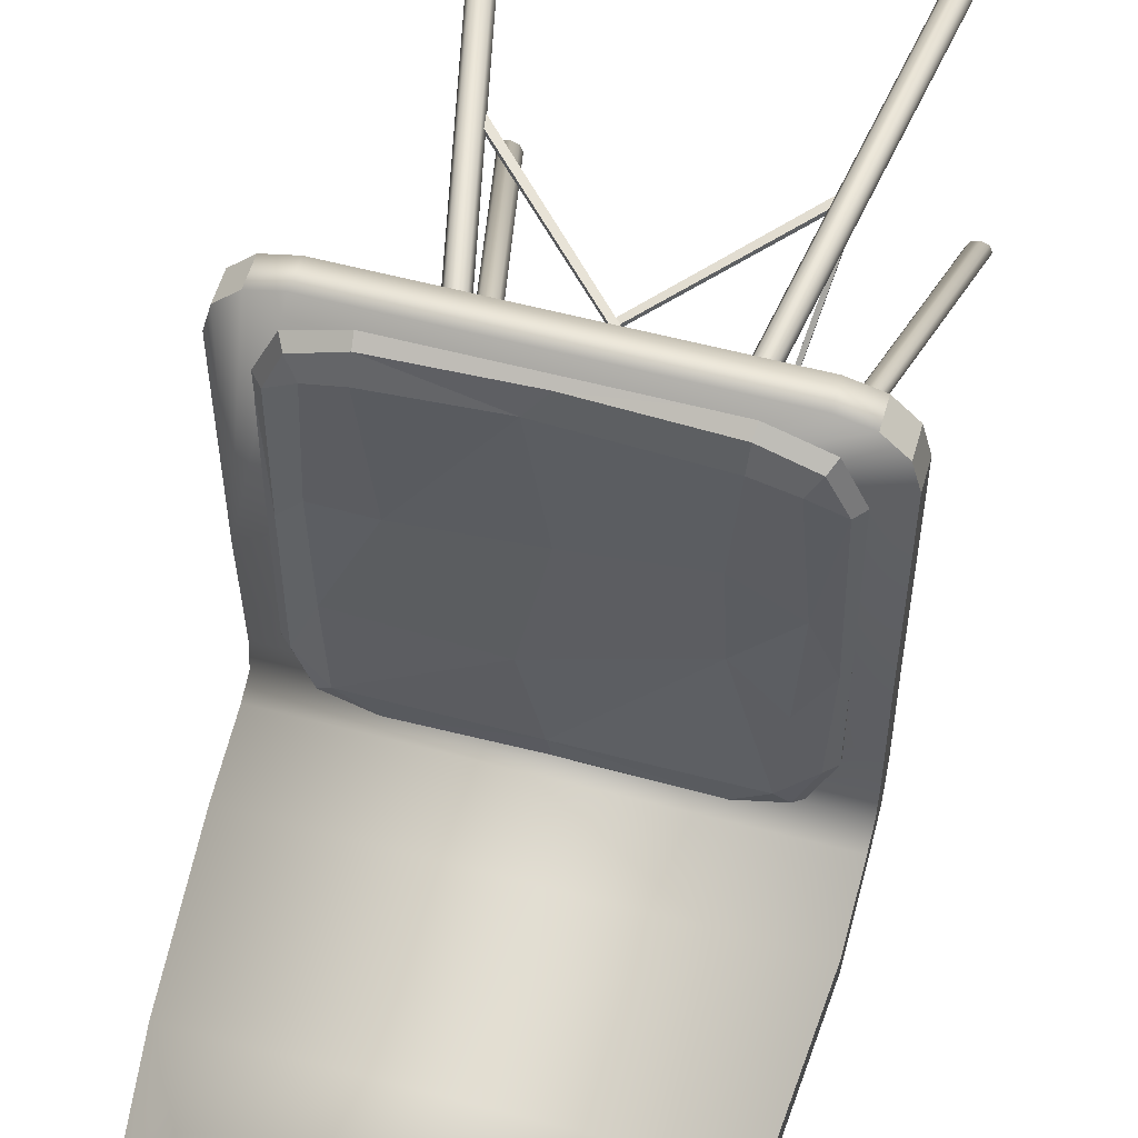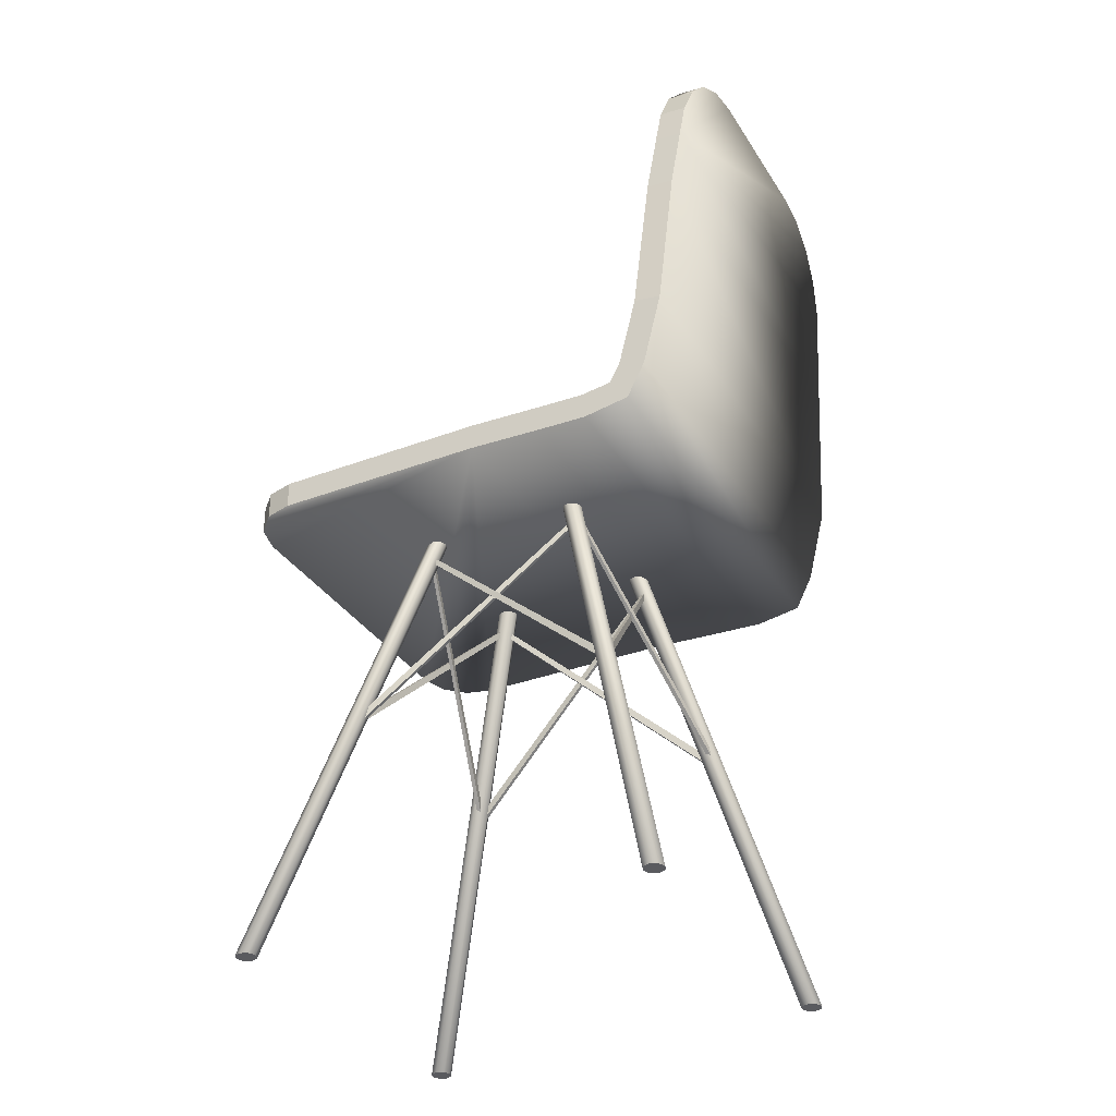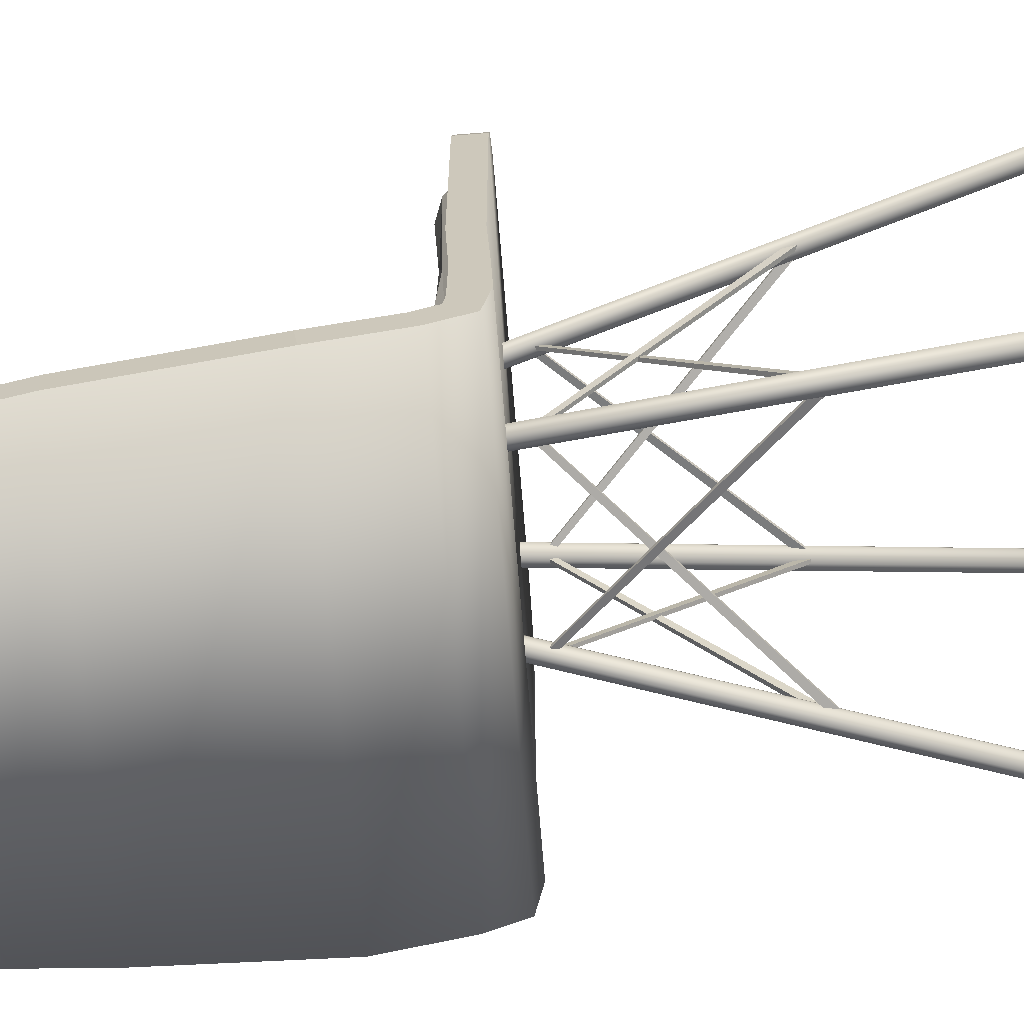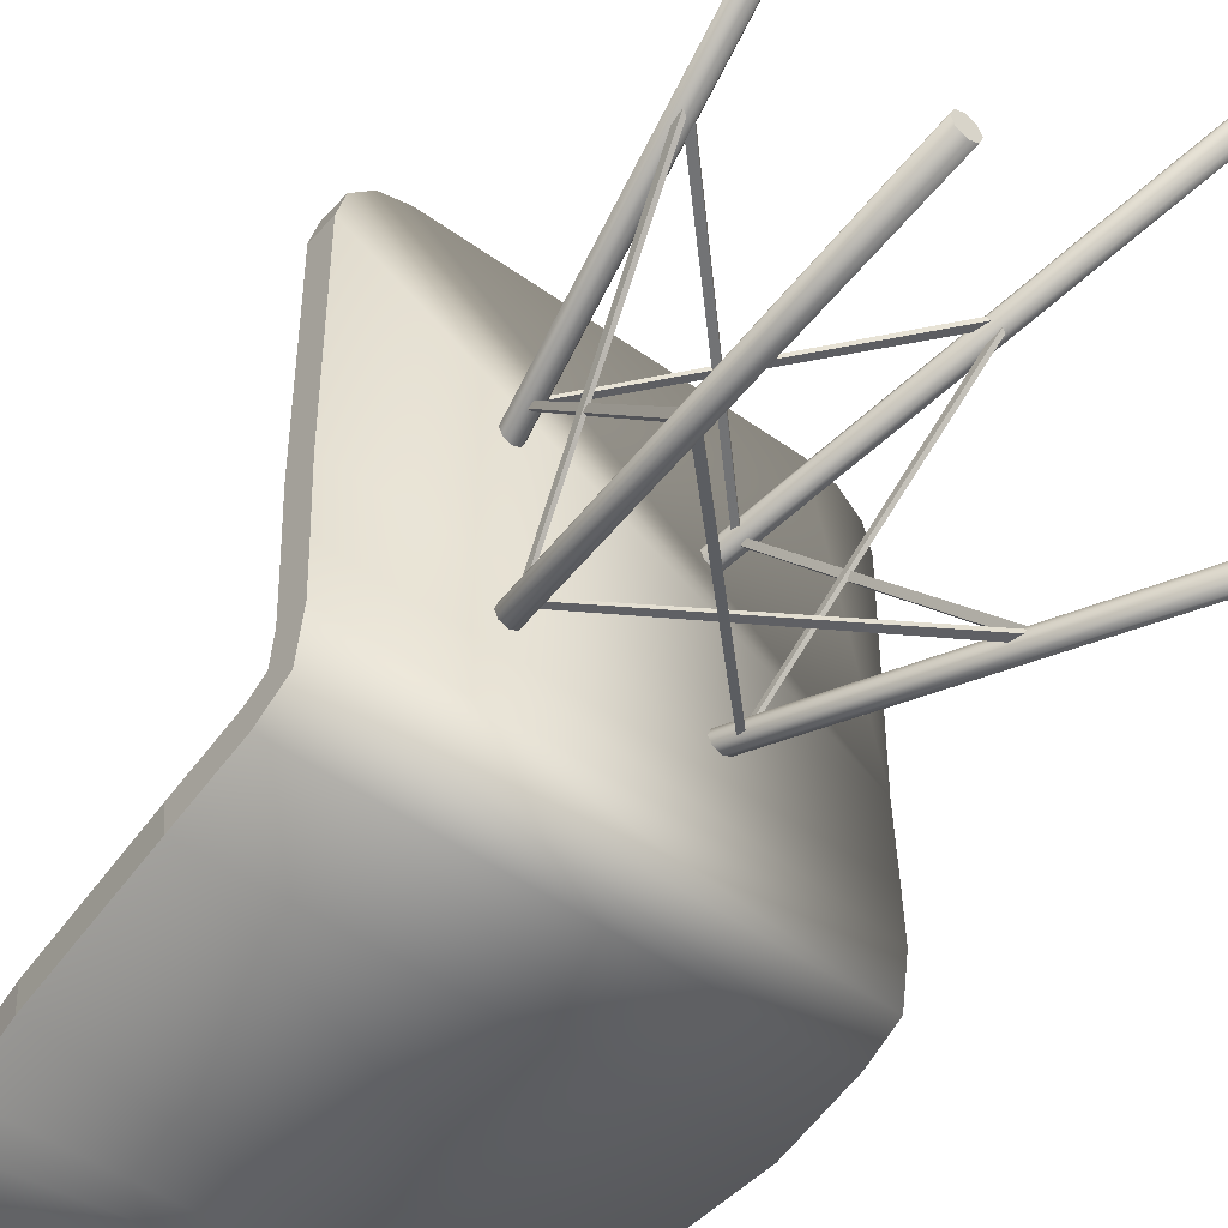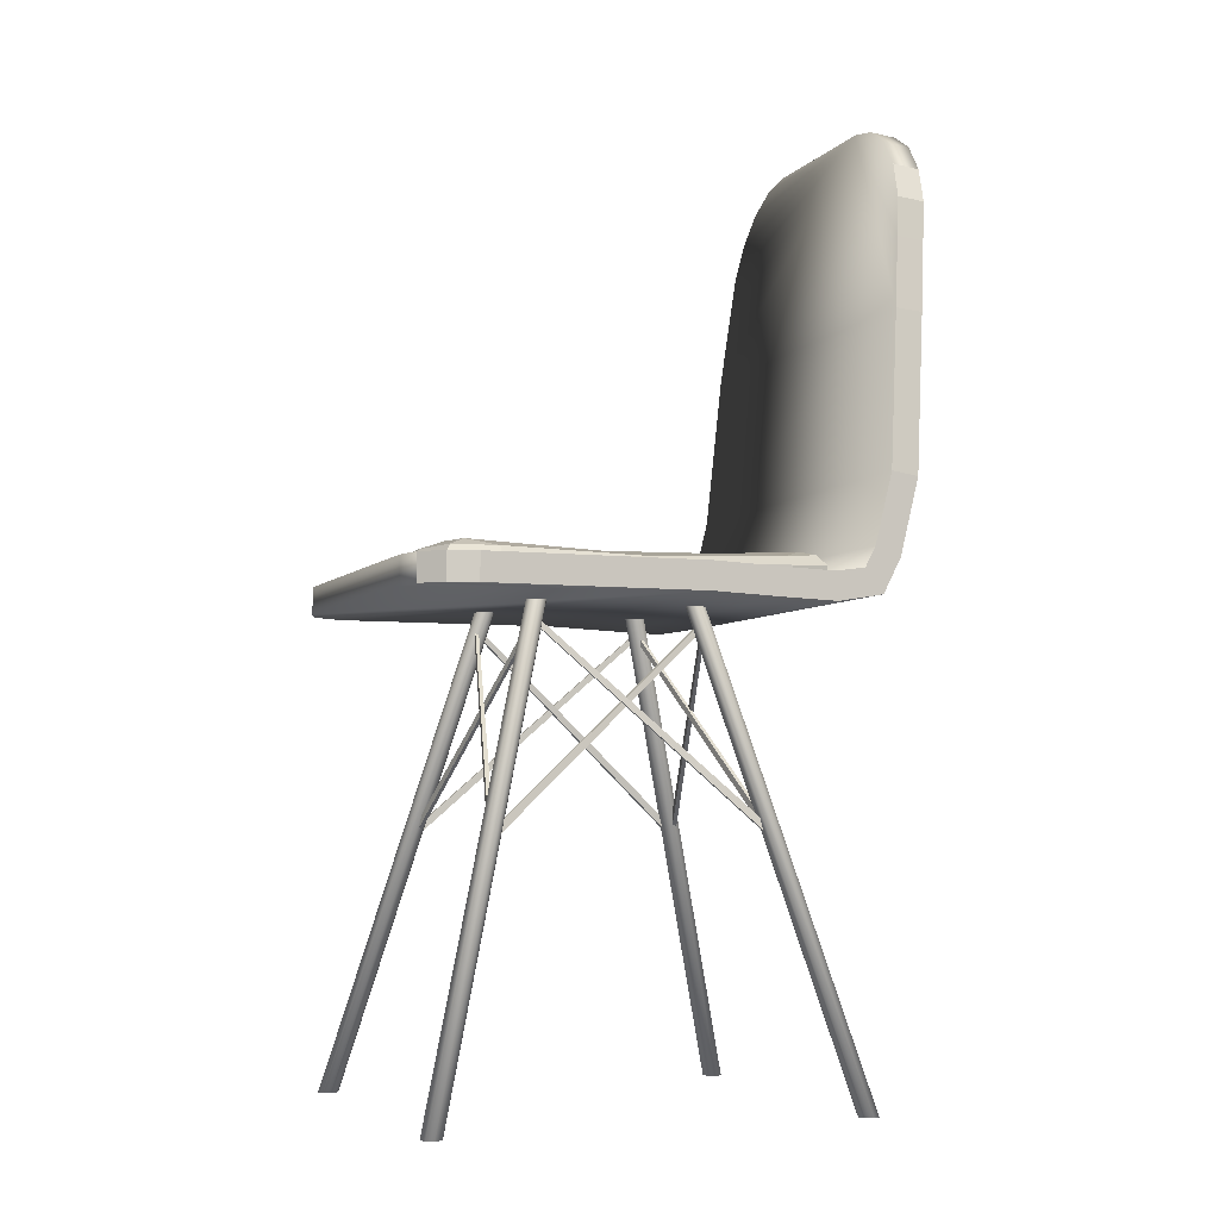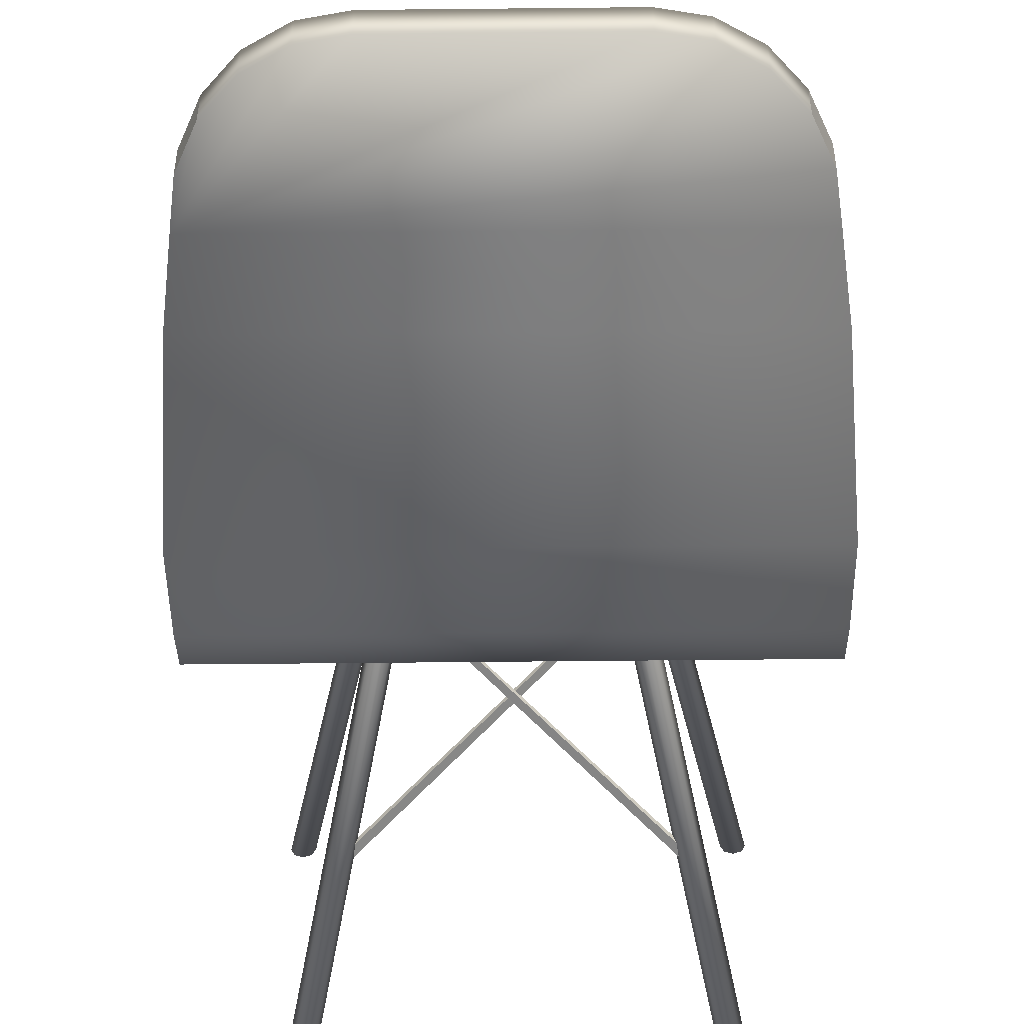
<metadata>
{"format":"obj","ext":"obj","renderer":"f3d","projection":"perspective","resolution":1024,"background":"white","views":[{"elev":55.9,"azim":-164.3,"up":"+Z"},{"elev":-33.3,"azim":117.5,"up":"+Y"},{"elev":-67.0,"azim":-85.4,"up":"+Z"},{"elev":-47.0,"azim":-39.4,"up":"+Z"},{"elev":-5.0,"azim":69.0,"up":"+Y"},{"elev":-58.1,"azim":-179.4,"up":"+Z"}]}
</metadata>
<code>
o Chair_3
v -0.274 0.6323 -0.2189
v -0.274 0.6387 -0.06463
v -0.274 0.6345 -0.1581
v -0.274 0.6376 -0.2574
v -0.274 0.6643 -0.2712
v -0.274 0.7538 -0.2936
v -0.2588 0.9529 -0.3096
v -0.274 0.5971 -0.2219
v -0.274 0.6037 -0.06337
v -0.274 0.5995 -0.156
v -0.274 0.6069 -0.2809
v -0.274 0.6518 -0.3042
v -0.274 0.7487 -0.3284
v -0.2588 0.9503 -0.3445
v -0.08893 0.6103 -0.1044
v -0.2281 0 -0.265
v -0.2188 0 -0.2689
v -0.2149 0 -0.2782
v -0.2188 0 -0.2875
v -0.2281 0 -0.2913
v -0.2374 0 -0.2875
v -0.2412 0 -0.2782
v -0.2374 0 -0.2689
v -0.09804 0.6103 -0.1006
v -0.08516 0.6103 -0.1135
v -0.08893 0.6103 -0.1226
v -0.09804 0.6103 -0.1264
v -0.1072 0.6103 -0.1226
v -0.1109 0.6103 -0.1135
v -0.1072 0.6103 -0.1044
v -0.08893 0.6103 0.09557
v -0.2281 0 0.2645
v -0.2188 0 0.2607
v -0.2149 0 0.2514
v -0.2188 0 0.2421
v -0.2281 0 0.2382
v -0.2374 0 0.2421
v -0.2412 0 0.2514
v -0.2374 0 0.2607
v -0.09804 0.6103 0.09934
v -0.08516 0.6103 0.08646
v -0.08893 0.6103 0.07735
v -0.09804 0.6103 0.07357
v -0.1072 0.6103 0.07735
v -0.1109 0.6103 0.08646
v -0.1072 0.6103 0.09557
v -0.274 0.6387 0.2136
v -0.2029 0.6387 0.2848
v -0.2645 0.6387 0.2492
v -0.2384 0.6387 0.2753
v -0.2029 0.6037 0.2848
v -0.274 0.6037 0.2136
v -0.2384 0.6037 0.2753
v -0.2645 0.6037 0.2492
v -0.1655 0.3247 0.1682
v -0.1083 0.5834 -0.1189
v -0.165 0.3189 0.1609
v -0.1079 0.5788 -0.1246
v -0.1597 0.3189 0.1613
v -0.1603 0.3247 0.1686
v -0.1039 0.5788 -0.1243
v -0.1043 0.5834 -0.1186
v -0.1649 0.3277 0.1573
v 0.1039 0.5857 0.09038
v -0.158 0.3219 0.1564
v 0.1092 0.5811 0.08968
v -0.1574 0.3219 0.1616
v -0.1643 0.3277 0.1625
v 0.1097 0.5811 0.09377
v 0.1044 0.5857 0.09448
v -0.1063 1.208 -0.3354
v -0.247 1.044 -0.3188
v -0.1498 1.2 -0.3346
v -0.189 1.177 -0.3323
v -0.2201 1.14 -0.3286
v -0.2401 1.095 -0.324
v -0.247 1.04 -0.3536
v -0.1063 1.204 -0.3703
v -0.2401 1.091 -0.3588
v -0.2201 1.137 -0.3634
v -0.189 1.173 -0.3671
v -0.1498 1.196 -0.3695
v 0.274 0.6323 -0.2189
v 0.274 0.6387 -0.06463
v 0.274 0.6345 -0.1581
v 0.274 0.6376 -0.2574
v 0.274 0.6643 -0.2712
v 0.274 0.7538 -0.2936
v 0.2588 0.9529 -0.3096
v 0.274 0.5971 -0.2219
v 0.274 0.6037 -0.06337
v 0.274 0.5995 -0.156
v 0.274 0.6069 -0.2809
v 0.274 0.6518 -0.3042
v 0.274 0.7487 -0.3284
v 0.2588 0.9503 -0.3445
v 0.08893 0.6103 -0.1044
v 0.2281 0 -0.265
v 0.2188 0 -0.2689
v 0.2149 0 -0.2782
v 0.2188 0 -0.2875
v 0.2281 0 -0.2913
v 0.2374 0 -0.2875
v 0.2412 0 -0.2782
v 0.2374 0 -0.2689
v 0.09804 0.6103 -0.1006
v 0.08516 0.6103 -0.1135
v 0.08893 0.6103 -0.1226
v 0.09804 0.6103 -0.1264
v 0.1072 0.6103 -0.1226
v 0.1109 0.6103 -0.1135
v 0.1072 0.6103 -0.1044
v 0.08893 0.6103 0.09557
v 0.2281 0 0.2645
v 0.2188 0 0.2607
v 0.2149 0 0.2514
v 0.2188 0 0.2421
v 0.2281 0 0.2382
v 0.2374 0 0.2421
v 0.2412 0 0.2514
v 0.2374 0 0.2607
v 0.09804 0.6103 0.09934
v 0.08516 0.6103 0.08646
v 0.08893 0.6103 0.07735
v 0.09804 0.6103 0.07357
v 0.1072 0.6103 0.07735
v 0.1109 0.6103 0.08646
v 0.1072 0.6103 0.09557
v 0.274 0.6387 0.2136
v 0.2029 0.6387 0.2848
v 0.2645 0.6387 0.2492
v 0.2384 0.6387 0.2753
v 0.2029 0.6037 0.2848
v 0.274 0.6037 0.2136
v 0.2384 0.6037 0.2753
v 0.2645 0.6037 0.2492
v 0.1063 1.208 -0.3354
v 0.247 1.044 -0.3188
v 0.1498 1.2 -0.3346
v 0.189 1.177 -0.3323
v 0.2201 1.14 -0.3286
v 0.2401 1.095 -0.324
v 0.247 1.04 -0.3536
v 0.1063 1.204 -0.3703
v 0.2401 1.091 -0.3588
v 0.2201 1.137 -0.3634
v 0.189 1.173 -0.3671
v 0.1498 1.196 -0.3695
v 0.1637 0.3247 -0.1986
v 0.1065 0.5834 0.09034
v 0.1632 0.3189 -0.1913
v 0.1061 0.5788 0.09605
v 0.1579 0.3189 -0.1917
v 0.1585 0.3247 -0.199
v 0.1021 0.5788 0.09575
v 0.1025 0.5834 0.09005
v 0.1632 0.3277 -0.1877
v -0.1057 0.5857 -0.1189
v 0.1563 0.3219 -0.1868
v -0.111 0.5811 -0.1182
v 0.1556 0.3219 -0.192
v 0.1625 0.3277 -0.1929
v -0.1114 0.5811 -0.1223
v -0.1062 0.5857 -0.123
v 0.1659 0.3247 0.167
v -0.1016 0.5834 0.09974
v 0.1593 0.3189 0.1664
v -0.1071 0.5788 0.0993
v 0.1597 0.3189 0.1606
v 0.1663 0.3247 0.1612
v -0.1068 0.5788 0.09505
v -0.1013 0.5834 0.09549
v 0.156 0.3277 0.1663
v 0.09989 0.5857 -0.1255
v 0.1552 0.3219 0.1587
v 0.09921 0.5811 -0.1311
v 0.16 0.3219 0.158
v 0.1608 0.3277 0.1656
v 0.1032 0.5811 -0.1316
v 0.1038 0.5857 -0.126
v -0.1677 0.3247 -0.1974
v 0.09985 0.5834 -0.1283
v -0.1611 0.3189 -0.1968
v 0.1053 0.5788 -0.1278
v -0.1614 0.3189 -0.191
v -0.168 0.3247 -0.1916
v 0.1051 0.5788 -0.1236
v 0.09956 0.5834 -0.124
v -0.1578 0.3277 -0.1967
v -0.1017 0.5857 0.09696
v -0.157 0.3219 -0.1891
v -0.101 0.5811 0.1026
v -0.1617 0.3219 -0.1884
v -0.1625 0.3277 -0.196
v -0.1049 0.5811 0.1031
v -0.1056 0.5857 0.09748
v -0.1921 0.6614 0.2067
v 0.1924 0.6613 0.2071
v 0.005177 0.6561 -0.2247
v -0.2041 0.6523 0.03391
v 0.2021 0.6525 0.03993
v 0.1976 0.6556 -0.1015
v 0.03213 0.6528 -0.1171
v -0.1367 0.6548 0.07797
v 0.2146 0.6361 0.237
v -0.2146 0.6352 0.237
v -0.2146 0.6457 -0.2371
v 0.2146 0.6457 -0.2371
v -0.1903 0.6628 -0.212
v 0.19 0.6629 -0.2123
v 0.1519 0.6619 0.2176
v -0.2056 0.6527 0.2274
v -0.2056 0.6578 -0.2276
v 0.2056 0.6578 -0.2276
v -0.1482 0.6612 0.2177
v 0.02238 0.6566 0.2213
v 0.153 0.631 -0.2613
v -0.1562 0.6308 -0.2602
v 0.1378 0.6534 0.04043
v -0.1418 0.6532 -0.04197
v 1e-06 0.6513 0.05225
v 0.2393 0.6286 -0.1822
v -0.2393 0.6289 -0.1823
v -0.1975 0.6556 -0.1017
v 0.2056 0.6527 0.2274
v -0.2154 0.6308 -0.2384
v 0.2154 0.6308 -0.2384
v 0.15 0.6578 -0.2474
v -0.1528 0.6574 -0.2476
v -0.1497 0.652 0.2474
v 0.1518 0.6516 0.2475
v 0.2269 0.651 0.1751
v 0.2272 0.6531 -0.1794
v -0.2316 0.6453 -0.04474
v -0.2274 0.6503 0.1783
v -0.2401 0.6401 -0.1797
v 0.2401 0.6371 0.1779
v -0.1515 0.6348 0.2602
v 0.1513 0.6466 -0.2603
v 0.2395 0.641 -0.1806
v -0.1536 0.6463 -0.2598
v -0.2395 0.6372 0.1798
v 0.1538 0.6353 0.2596
v -0.2273 0.6536 -0.1772
v 0.2304 0.6456 -0.000126
v -0 0.6481 0.25
v -0 0.654 -0.2502
f 137 144 78 71
f 51 133 130 48
f 89 7 6 88
f 87 5 4 86
f 86 4 1 83
f 137 71 73 74 75 76 72 7 89 138 142 141 140 139
f 88 6 5 87
f 83 1 3 85
f 96 95 13 14
f 94 93 11 12
f 93 90 8 11
f 143 96 14 77 79 80 81 82 78 144 148 147 146 145
f 95 94 12 13
f 90 92 10 8
f 85 3 2 84
f 2 3 10 9
f 1 4 11 8
f 3 1 8 10
f 4 5 12 11
f 5 6 13 12
f 6 7 14 13
f 92 91 9 10
f 19 20 27 26
f 18 19 26 25
f 16 17 15 24
f 21 22 29 28
f 22 23 30 29
f 23 16 24 30
f 35 36 43 42
f 20 21 28 27
f 16 23 22 21 20 19 18 17
f 17 18 25 15
f 34 35 42 41
f 32 33 31 40
f 37 38 45 44
f 38 39 46 45
f 39 32 40 46
f 36 37 44 43
f 32 39 38 37 36 35 34 33
f 33 34 41 31
f 47 52 54 49
f 49 54 53 50
f 50 53 51 48
f 47 2 9 52
f 91 134 136 135 133 51 53 54 52 9
f 56 55 57 58
f 62 61 59 60
f 70 69 67 68
f 64 63 65 66
f 55 56 62 60
f 58 57 59 61
f 63 64 70 68
f 66 65 67 69
f 71 78 82 73
f 73 82 81 74
f 74 81 80 75
f 75 80 79 76
f 76 79 77 72
f 77 14 7 72
f 84 91 92 85
f 83 90 93 86
f 85 92 90 83
f 86 93 94 87
f 87 94 95 88
f 88 95 96 89
f 101 108 109 102
f 100 107 108 101
f 98 106 97 99
f 103 110 111 104
f 104 111 112 105
f 105 112 106 98
f 117 124 125 118
f 102 109 110 103
f 98 99 100 101 102 103 104 105
f 99 97 107 100
f 116 123 124 117
f 114 122 113 115
f 119 126 127 120
f 120 127 128 121
f 121 128 122 114
f 118 125 126 119
f 114 115 116 117 118 119 120 121
f 115 113 123 116
f 129 131 136 134
f 131 132 135 136
f 132 130 133 135
f 129 134 91 84
f 137 139 148 144
f 139 140 147 148
f 140 141 146 147
f 141 142 145 146
f 142 138 143 145
f 143 138 89 96
f 84 2 47 49 50 48 130 132 131 129
f 150 149 151 152
f 156 155 153 154
f 164 163 161 162
f 158 157 159 160
f 149 150 156 154
f 152 151 153 155
f 157 158 164 162
f 160 159 161 163
f 166 165 167 168
f 172 171 169 170
f 180 179 177 178
f 174 173 175 176
f 165 166 172 170
f 168 167 169 171
f 173 174 180 178
f 176 175 177 179
f 182 181 183 184
f 188 187 185 186
f 196 195 193 194
f 190 189 191 192
f 181 182 188 186
f 184 183 185 187
f 189 190 196 194
f 192 191 193 195
f 197 215 204 200
f 216 219 221
f 221 220 204
f 221 203 220
f 210 199 203
f 202 203 219
f 236 223 242
f 220 199 209
f 209 213 244
f 201 232 245
f 198 225 232
f 199 228 247
f 210 214 228
f 210 202 233
f 209 199 229
f 197 200 235
f 211 216 231
f 218 226 207 241
f 222 227 208 240
f 217 239 208 227
f 217 218 241 239
f 219 211 198 201
f 215 216 221 204
f 211 219 216
f 203 199 220
f 203 221 219
f 210 203 202
f 202 219 201
f 237 222 240
f 223 236 207 226
f 236 242 235 234
f 220 209 224
f 220 200 204
f 220 224 200
f 224 234 200
f 200 234 235
f 234 224 209 244
f 236 244 213 207
f 244 236 234
f 245 233 202 201
f 237 240 233 245
f 237 232 225 205
f 232 237 245
f 198 232 201
f 246 216 215 230
f 238 243 231 246
f 216 246 231
f 230 215 197 212
f 230 238 246
f 238 230 212 206
f 239 241 229 247
f 199 247 229
f 239 228 214 208
f 228 239 247
f 210 228 199
f 240 208 214 233
f 210 233 214
f 241 207 213 229
f 209 229 213
f 242 206 212 235
f 197 235 212
f 231 225 198 211
f 243 205 225 231

</code>
